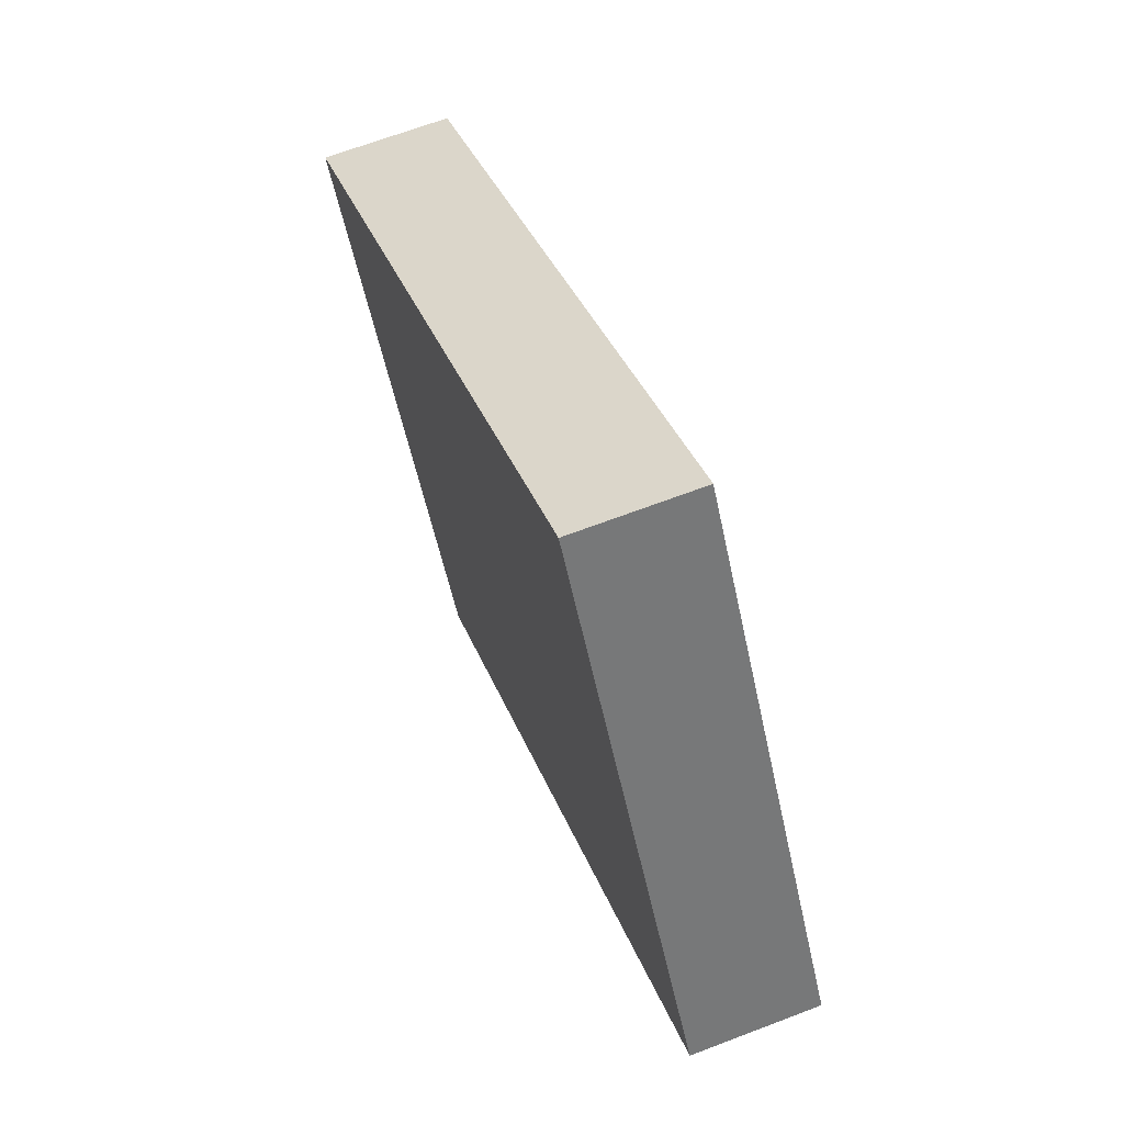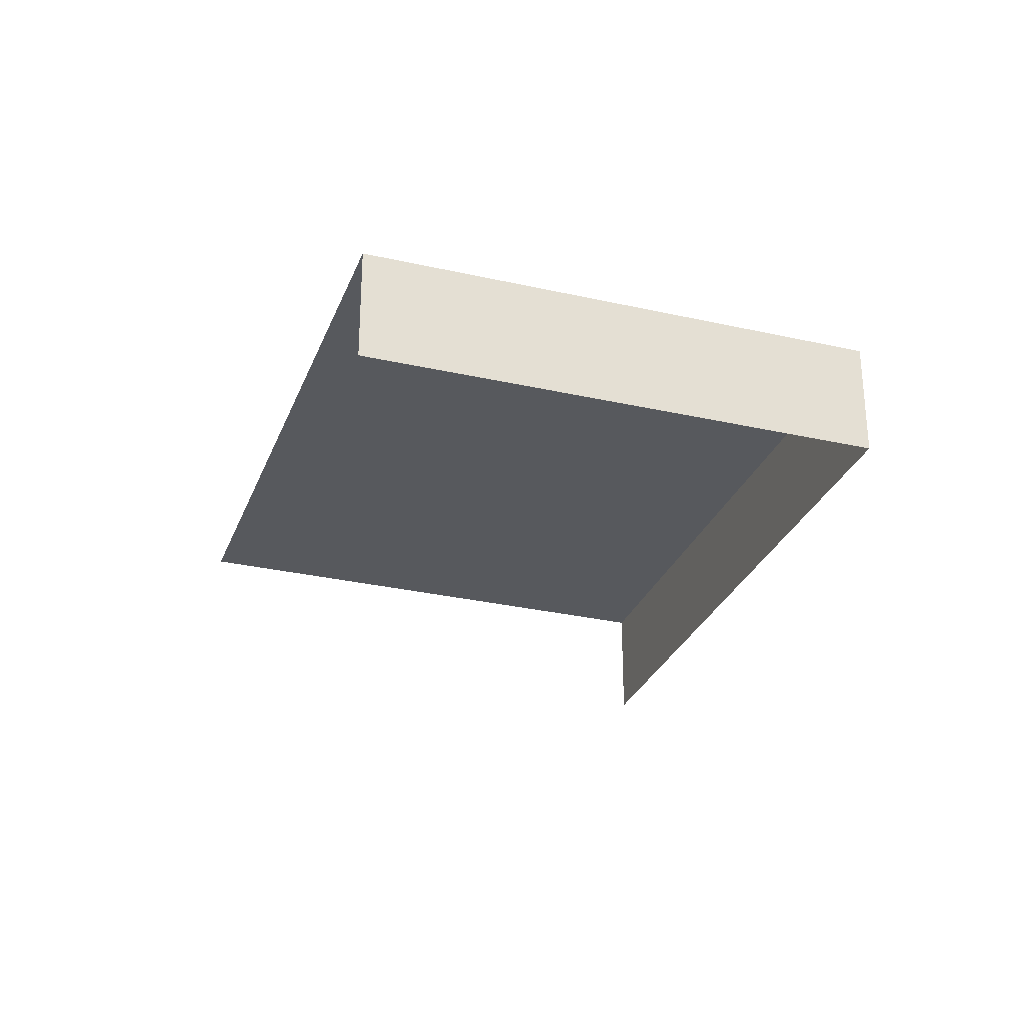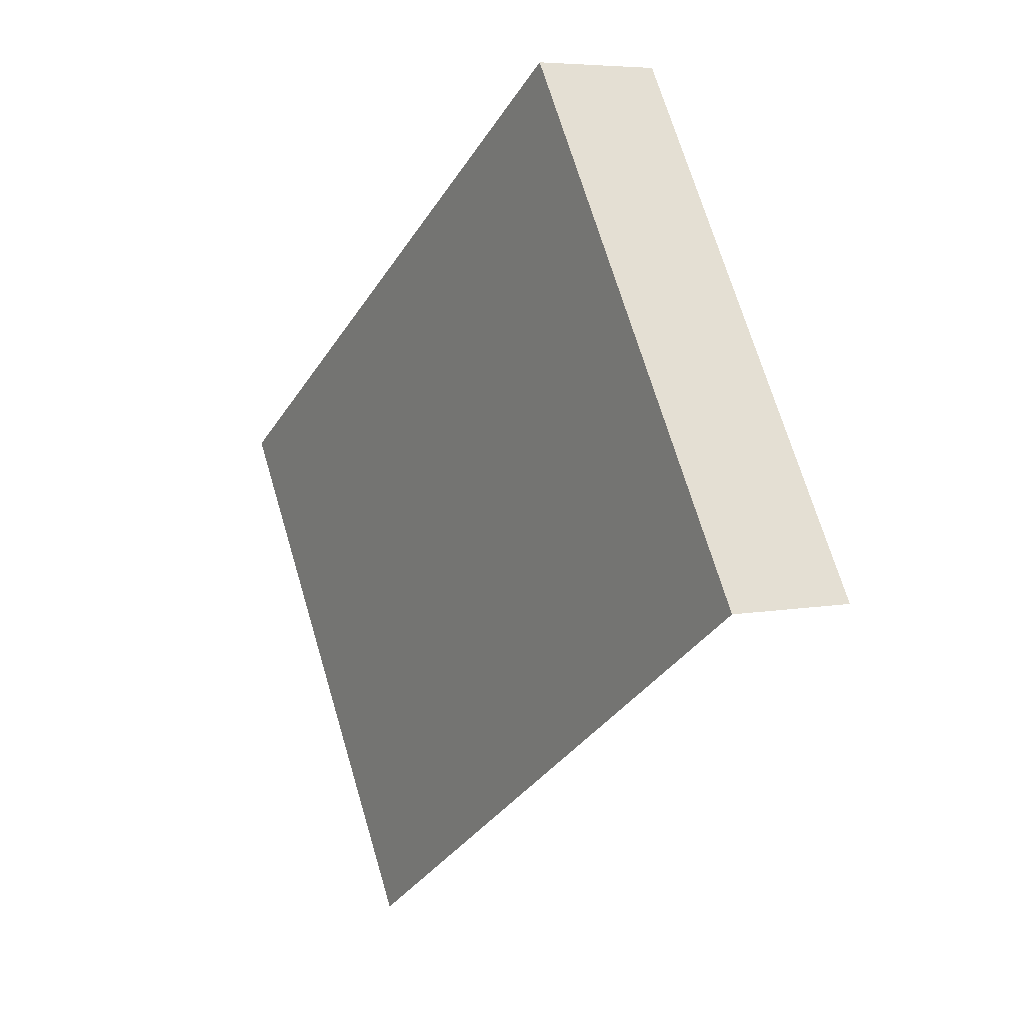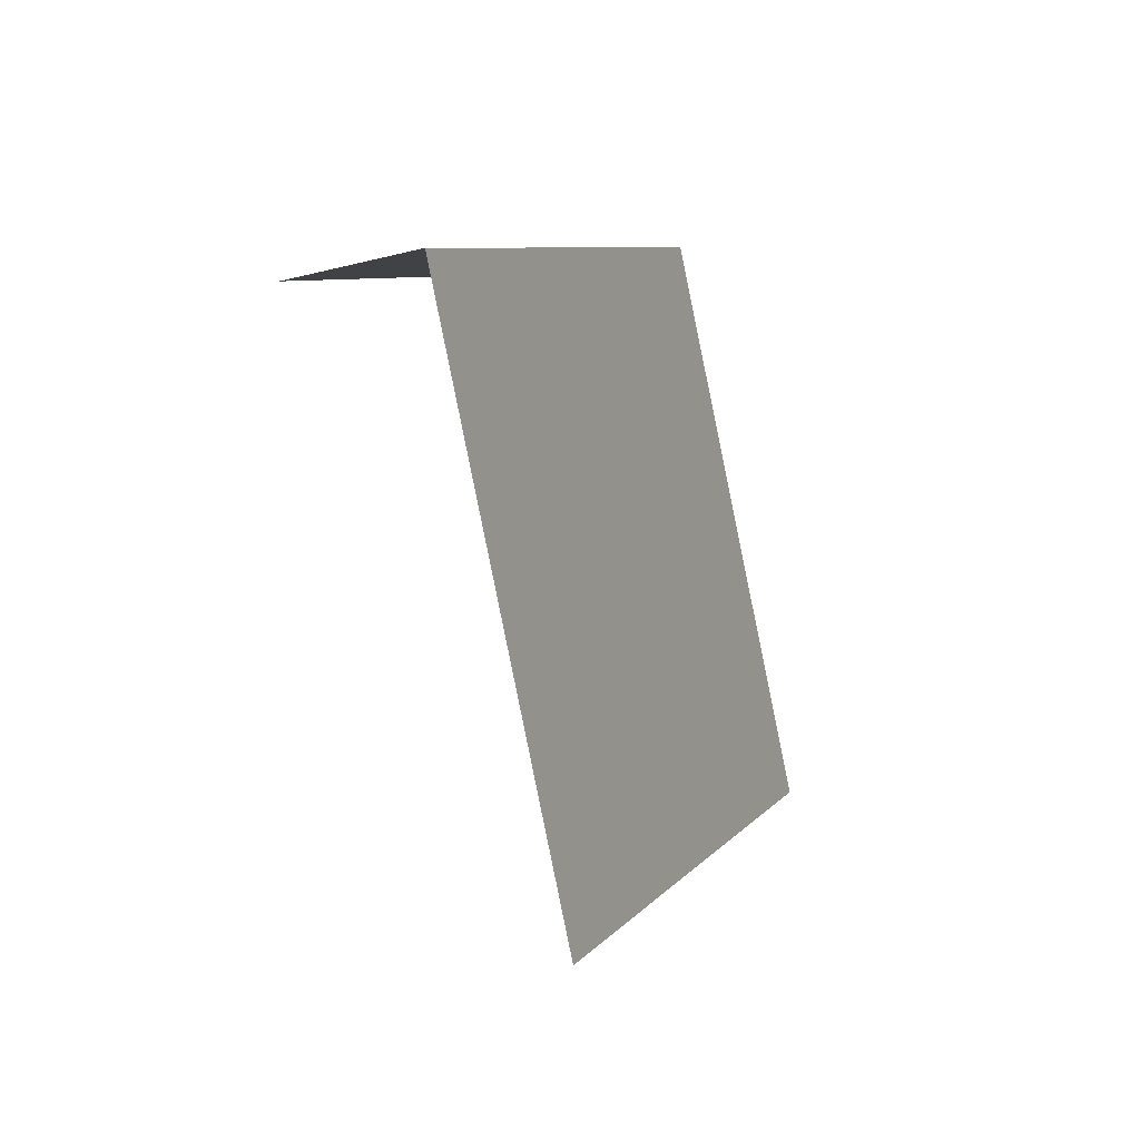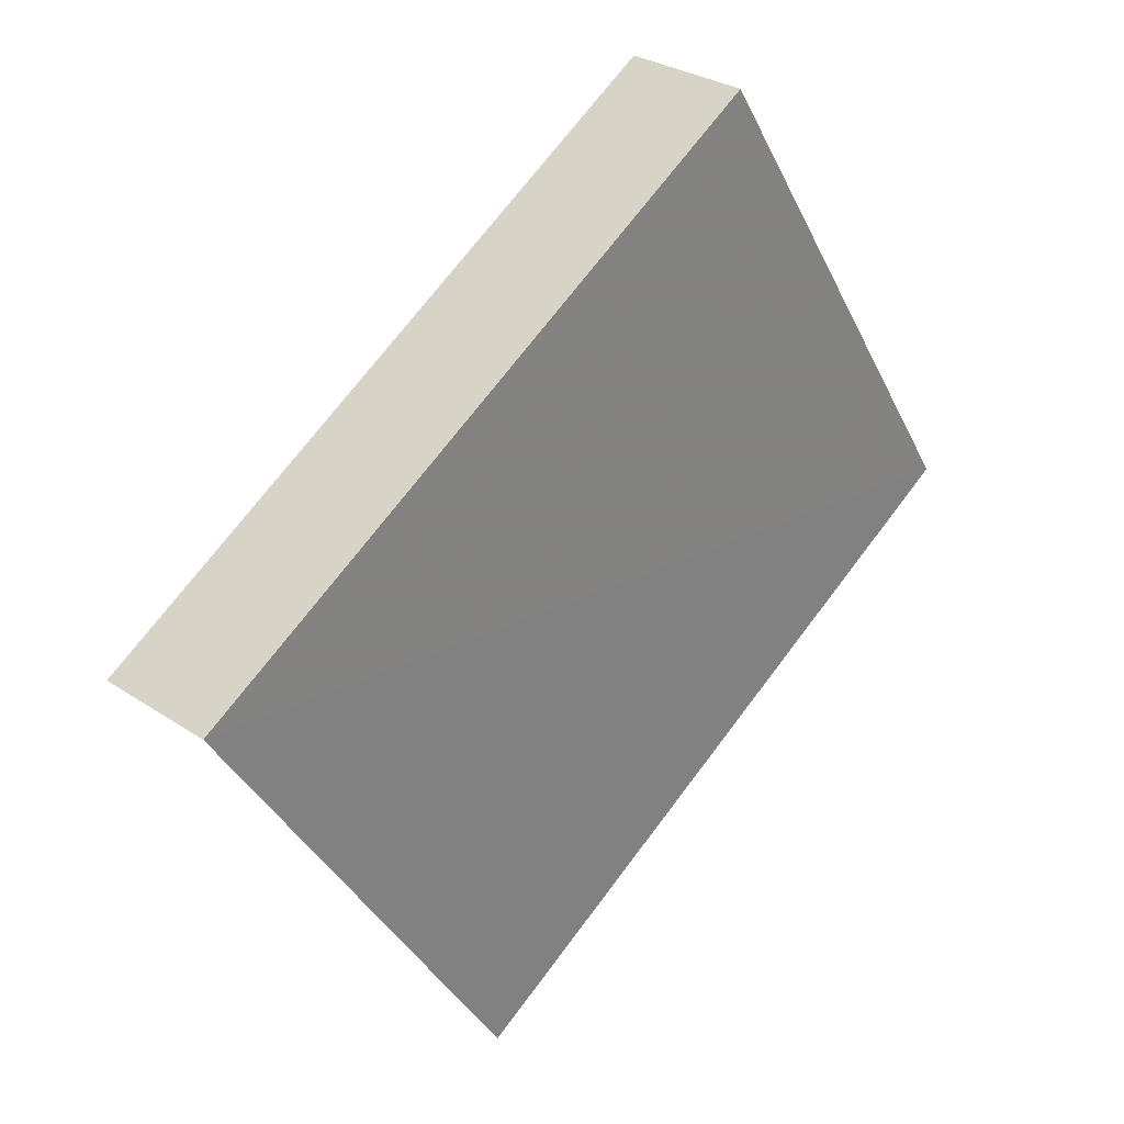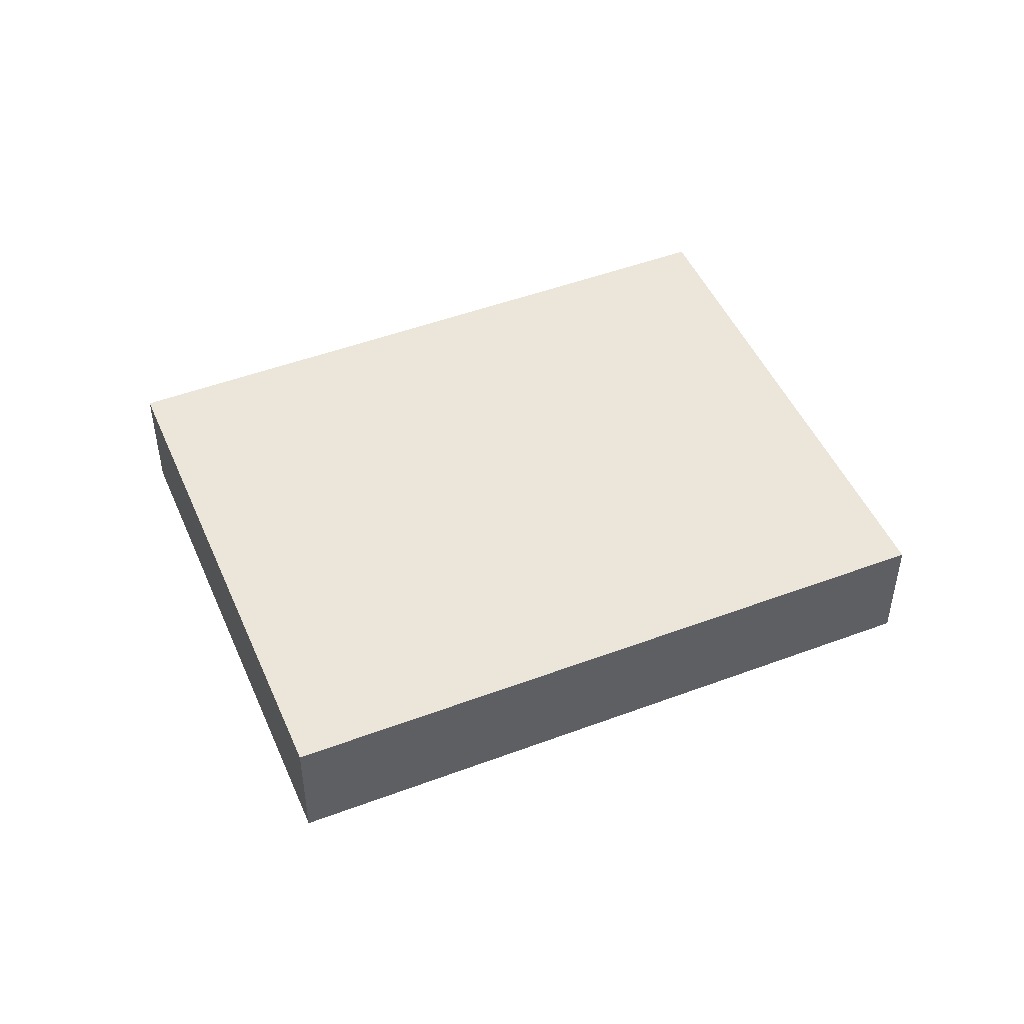
<metadata>
{"format":"obj","ext":"obj","renderer":"f3d","projection":"perspective","resolution":1024,"background":"white","views":[{"elev":67.5,"azim":68.3,"up":"+Y"},{"elev":-29.1,"azim":104.1,"up":"+Z"},{"elev":5.7,"azim":58.8,"up":"+Y"},{"elev":-27.8,"azim":-68.4,"up":"+Y"},{"elev":29.4,"azim":-44.3,"up":"+Y"},{"elev":48.2,"azim":-170.2,"up":"+Z"}]}
</metadata>
<code>
v -2.253e+05 -1.283e+05 12.26
v -2.253e+05 -1.283e+05 12.26
v -2.253e+05 -1.283e+05 12.26
v -2.253e+05 -1.283e+05 12.26
v -2.253e+05 -1.283e+05 12.91
v -2.253e+05 -1.283e+05 12.91
v -2.253e+05 -1.283e+05 12.91
v -2.253e+05 -1.283e+05 12.91
f 1 2 3
f 1 4 2
f 6 4 1
f 6 8 4
f 8 2 4
f 8 5 2
f 5 6 7
f 5 8 6
f 5 3 2
f 5 7 3
f 6 1 3
f 7 6 3

</code>
